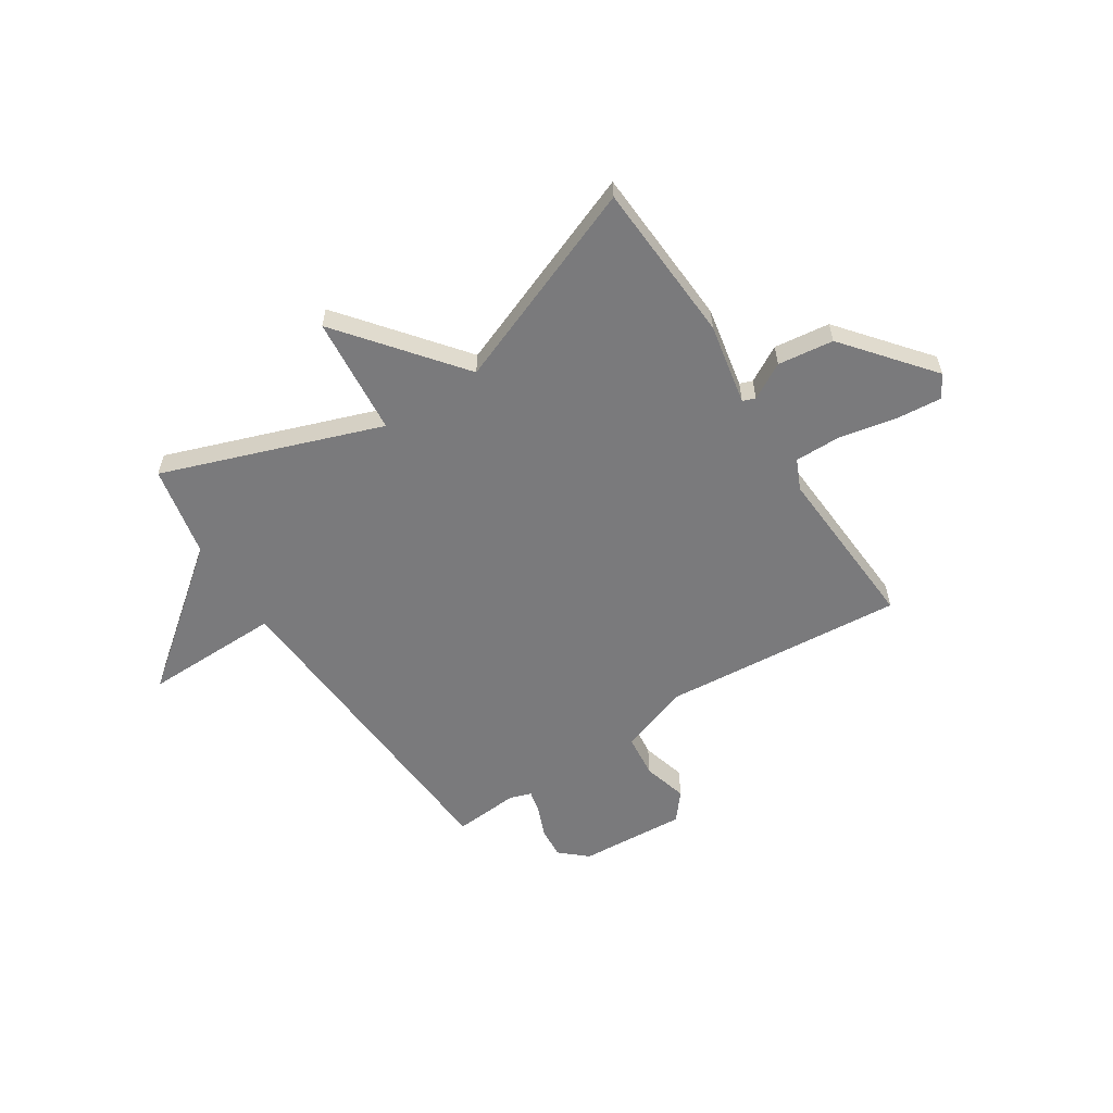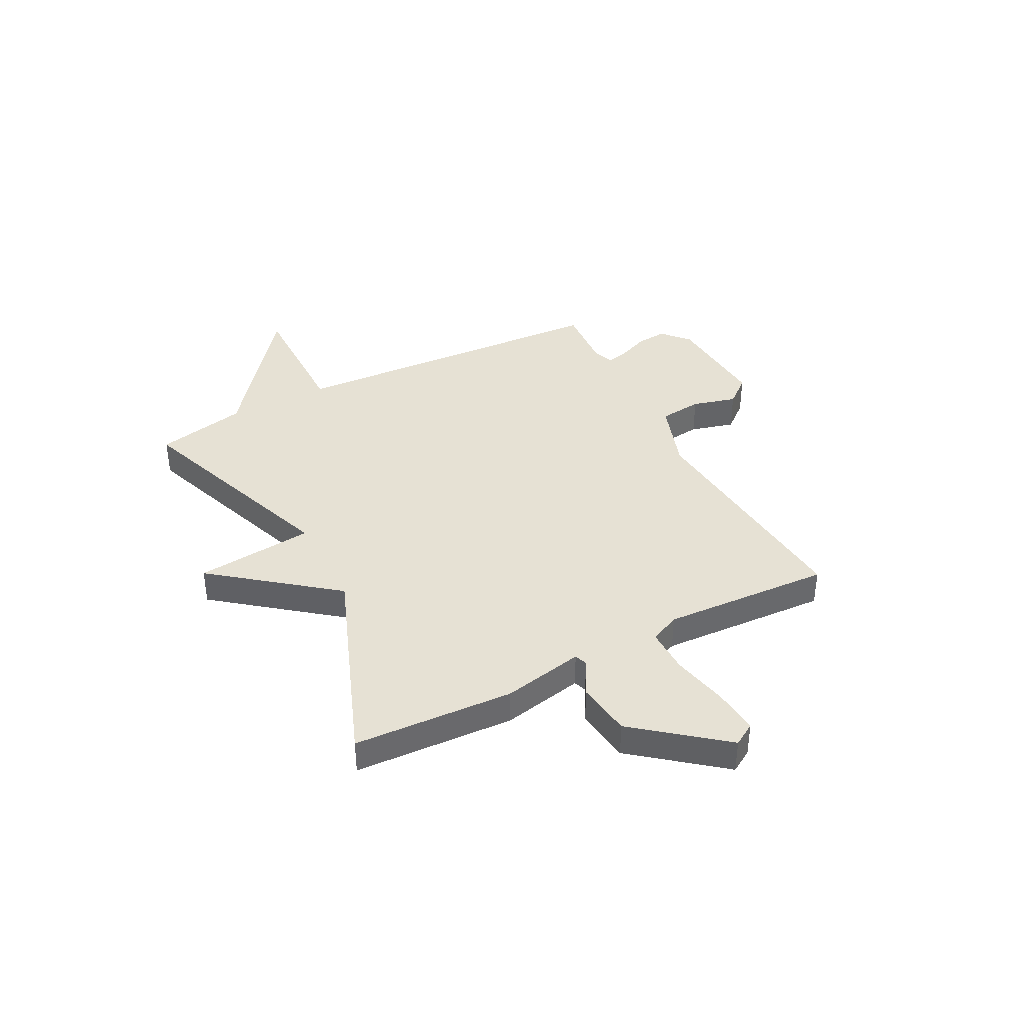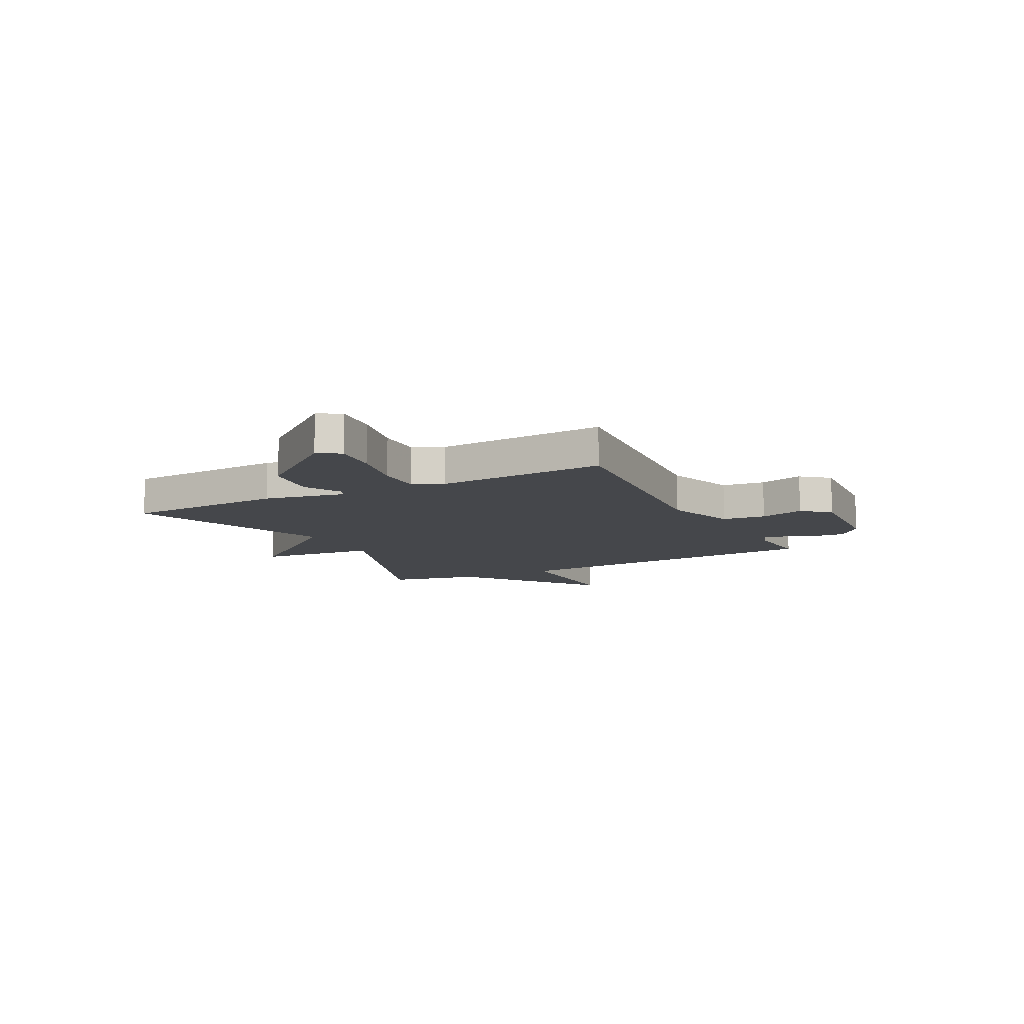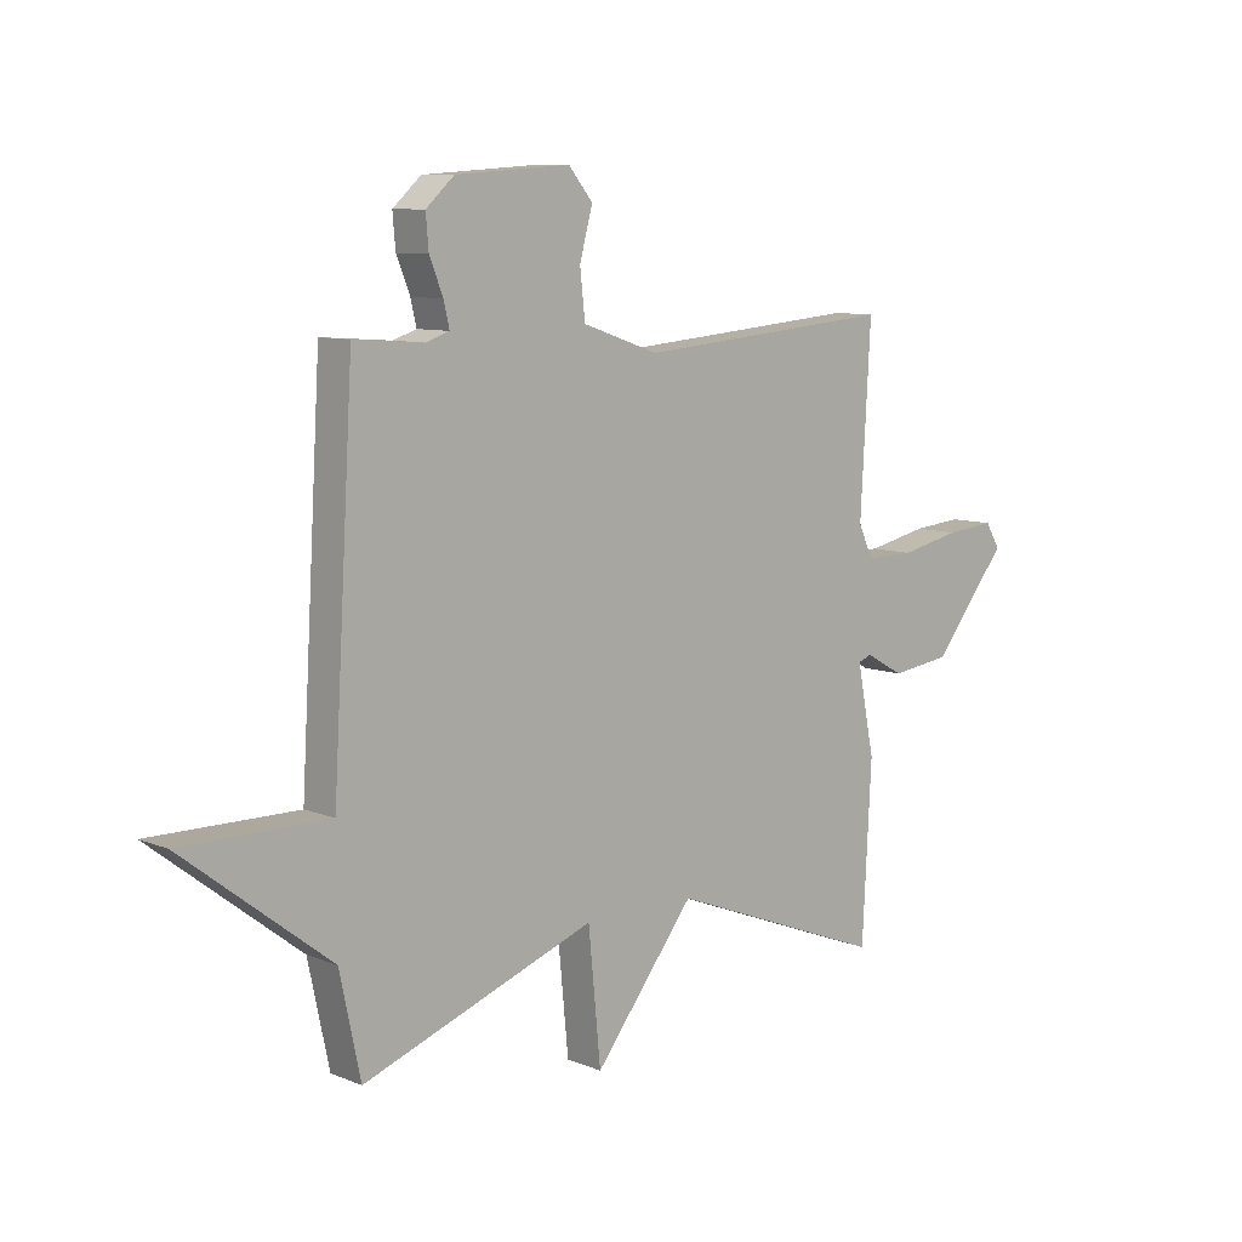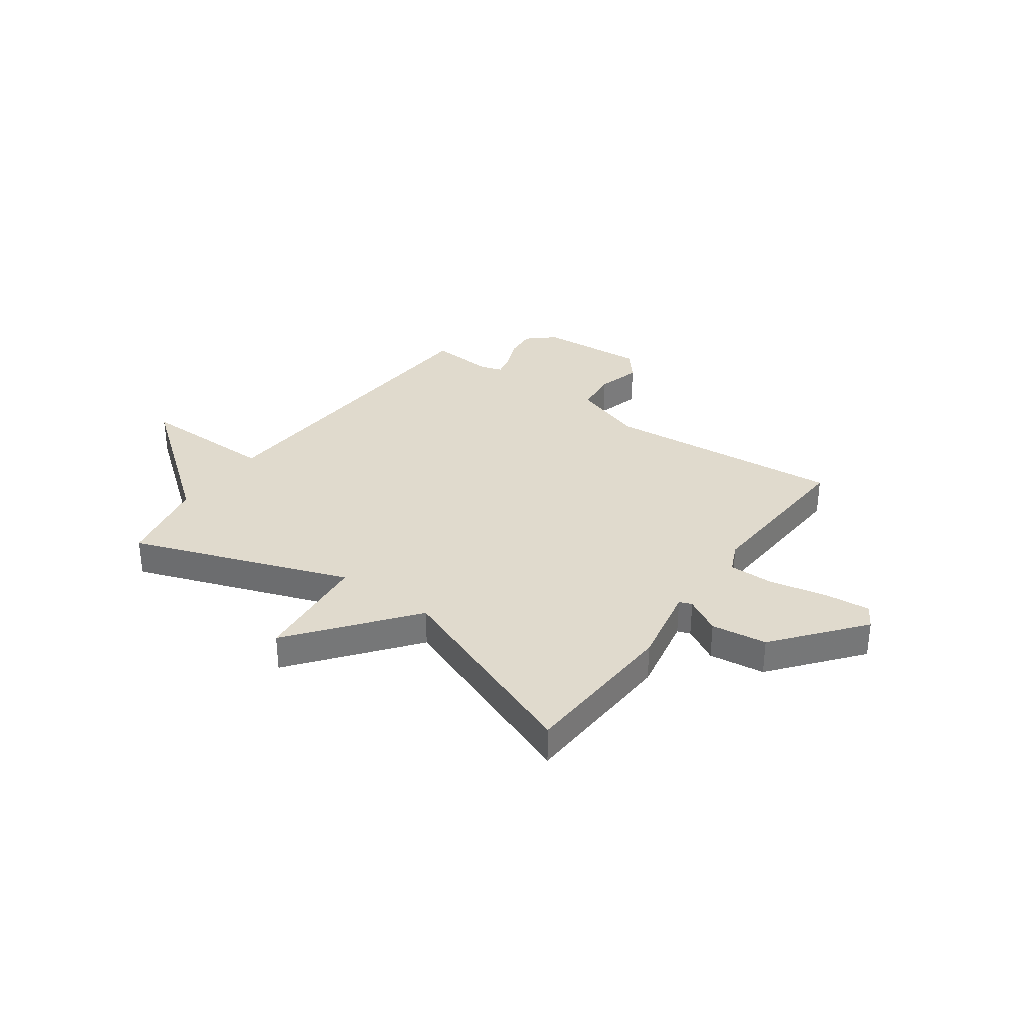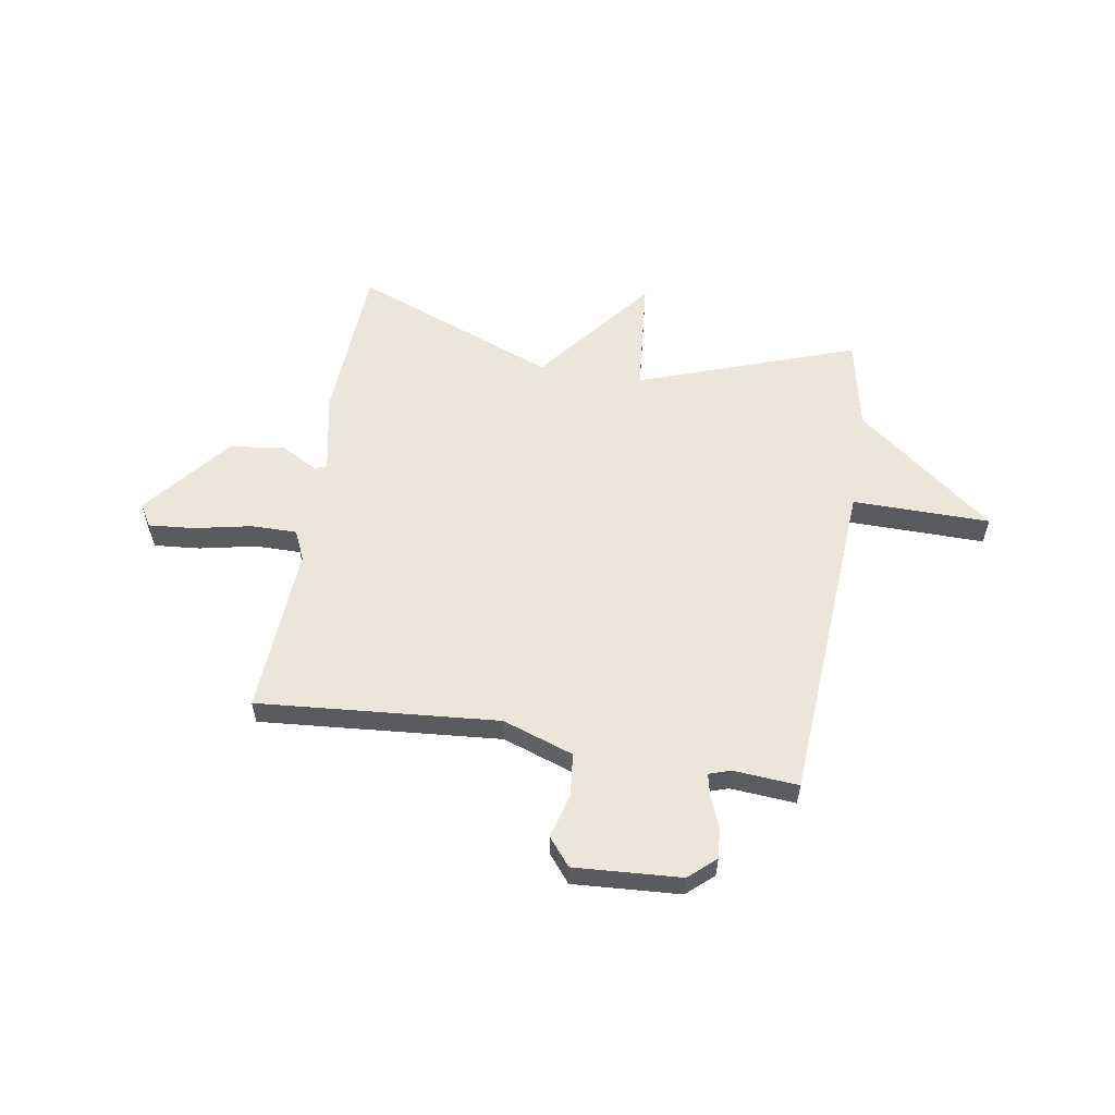
<metadata>
{"format":"obj","ext":"obj","renderer":"f3d","projection":"perspective","resolution":1024,"background":"white","views":[{"elev":-58.2,"azim":-146.9,"up":"+Y"},{"elev":39.2,"azim":-117.5,"up":"+Y"},{"elev":-10.6,"azim":-62.6,"up":"+Y"},{"elev":9.0,"azim":137.0,"up":"+Z"},{"elev":33.1,"azim":-144.2,"up":"+Y"},{"elev":56.8,"azim":9.6,"up":"+Y"}]}
</metadata>
<code>
v 0.5 0.07 -0.5
v 0.087 0.07 -0.351
v 0.065 0.07 -0.577
v -0.113 0.07 -0.351
v -0.5 0.07 -0.5
v -0.516 0.07 -0.194
v -0.485 0.07 -0.039
v -0.509 0.07 -0.03
v -0.577 0.07 -0.068
v -0.683 0.07 -0.054
v -0.816 0.07 0.111
v -0.79 0.07 0.154
v -0.703 0.07 0.146
v -0.595 0.07 0.123
v -0.508 0.07 0.122
v -0.482 0.07 0.179
v -0.5 0.07 0.5
v -0.043 0.07 0.46
v 0.092 0.07 0.506
v 0.101 0.07 0.588
v 0.078 0.07 0.672
v 0.121 0.07 0.724
v 0.324 0.07 0.71
v 0.374 0.07 0.665
v 0.369 0.07 0.607
v 0.345 0.07 0.548
v 0.335 0.07 0.505
v 0.376 0.07 0.491
v 0.5 0.07 0.5
v 0.537 0.07 -0.126
v 0.798 0.07 -0.124
v 0.537 0.07 -0.326
v 0.5 0 -0.5
v 0.087 0 -0.351
v 0.065 0 -0.577
v -0.113 0 -0.351
v -0.5 0 -0.5
v -0.516 0 -0.194
v -0.485 0 -0.039
v -0.509 0 -0.03
v -0.577 0 -0.068
v -0.683 0 -0.054
v -0.816 0 0.111
v -0.79 0 0.154
v -0.703 0 0.146
v -0.595 0 0.123
v -0.508 0 0.122
v -0.482 0 0.179
v -0.5 0 0.5
v -0.043 0 0.46
v 0.092 0 0.506
v 0.101 0 0.588
v 0.078 0 0.672
v 0.121 0 0.724
v 0.324 0 0.71
v 0.374 0 0.665
v 0.369 0 0.607
v 0.345 0 0.548
v 0.335 0 0.505
v 0.376 0 0.491
v 0.5 0 0.5
v 0.537 0 -0.126
v 0.798 0 -0.124
v 0.537 0 -0.326
f 30 31 32
f 32 1 2
f 30 32 2
f 29 30 2
f 28 29 2
f 27 28 2
f 26 27 2
f 24 25 26
f 23 24 26
f 22 23 26
f 21 22 26
f 20 21 26
f 19 20 26 2
f 2 3 4
f 19 2 4
f 18 19 4
f 16 17 18 4
f 15 16 4
f 14 15 4
f 12 13 14
f 11 12 14
f 10 11 14
f 9 10 14
f 8 9 14
f 7 8 14
f 7 14 4
f 4 5 6 7
f 64 63 62
f 34 33 64
f 34 64 62
f 34 62 61
f 34 61 60
f 34 60 59
f 34 59 58
f 58 57 56
f 58 56 55
f 58 55 54
f 58 54 53
f 58 53 52
f 34 58 52 51
f 36 35 34
f 36 34 51
f 36 51 50
f 36 50 49 48
f 36 48 47
f 36 47 46
f 46 45 44
f 46 44 43
f 46 43 42
f 46 42 41
f 46 41 40
f 46 40 39
f 36 46 39
f 39 38 37 36
f 1 33 34 2
f 2 34 35 3
f 3 35 36 4
f 4 36 37 5
f 5 37 38 6
f 6 38 39 7
f 7 39 40 8
f 8 40 41 9
f 9 41 42 10
f 10 42 43 11
f 11 43 44 12
f 12 44 45 13
f 13 45 46 14
f 14 46 47 15
f 15 47 48 16
f 16 48 49 17
f 17 49 50 18
f 18 50 51 19
f 19 51 52 20
f 20 52 53 21
f 21 53 54 22
f 22 54 55 23
f 23 55 56 24
f 24 56 57 25
f 25 57 58 26
f 26 58 59 27
f 27 59 60 28
f 28 60 61 29
f 29 61 62 30
f 30 62 63 31
f 31 63 64 32
f 32 64 33 1

</code>
